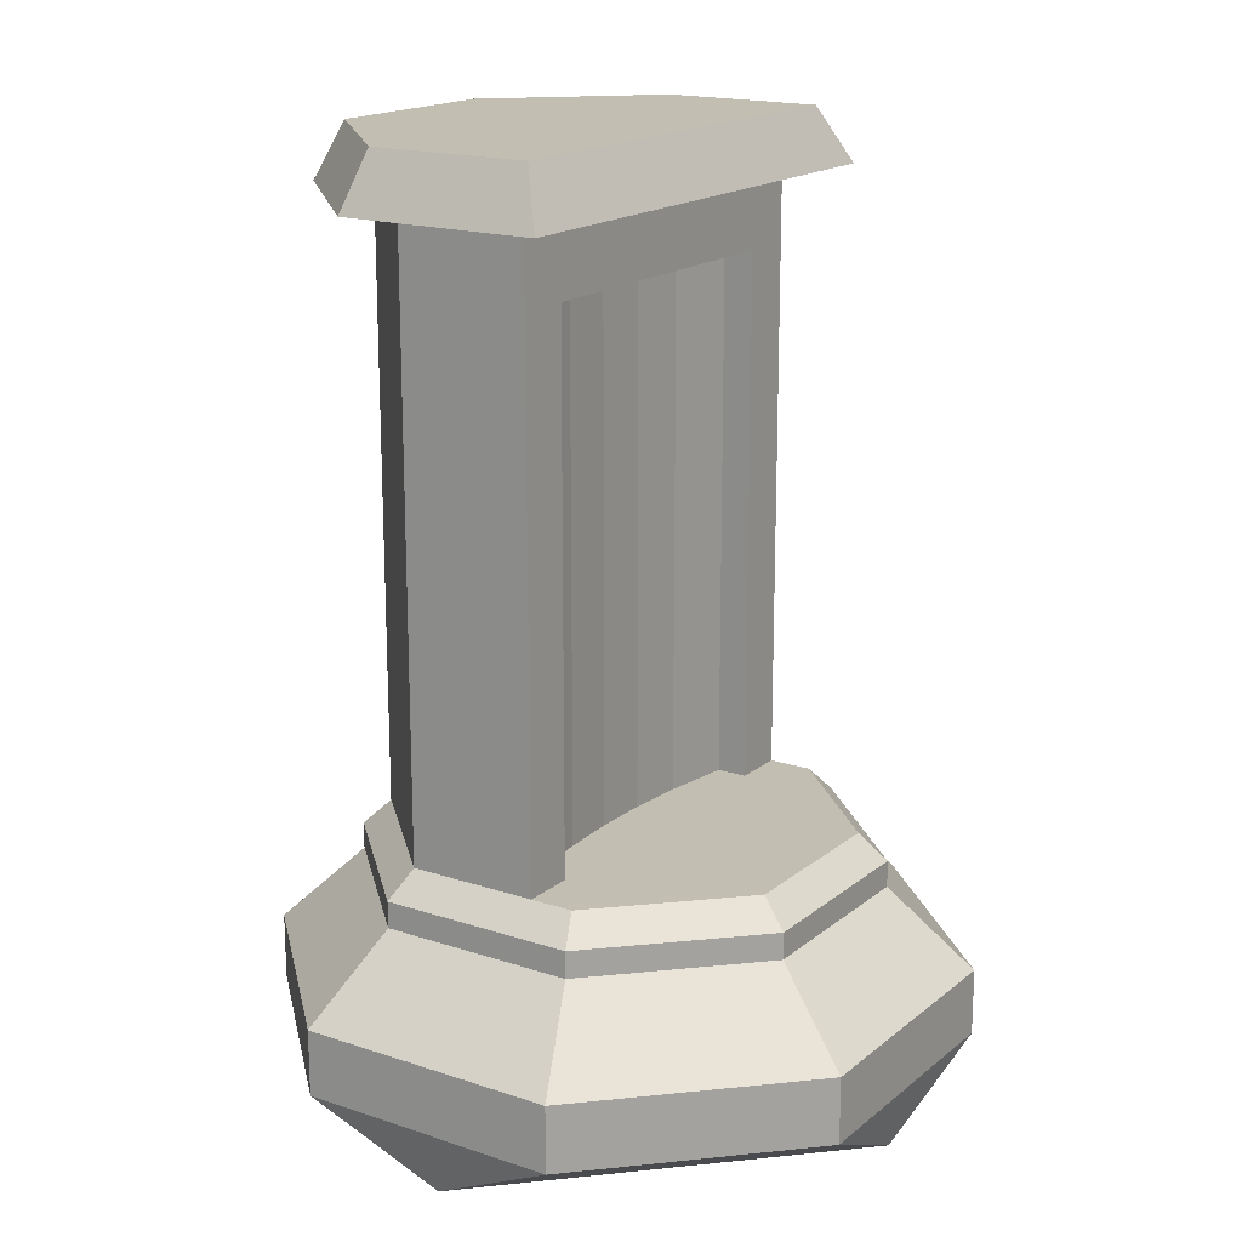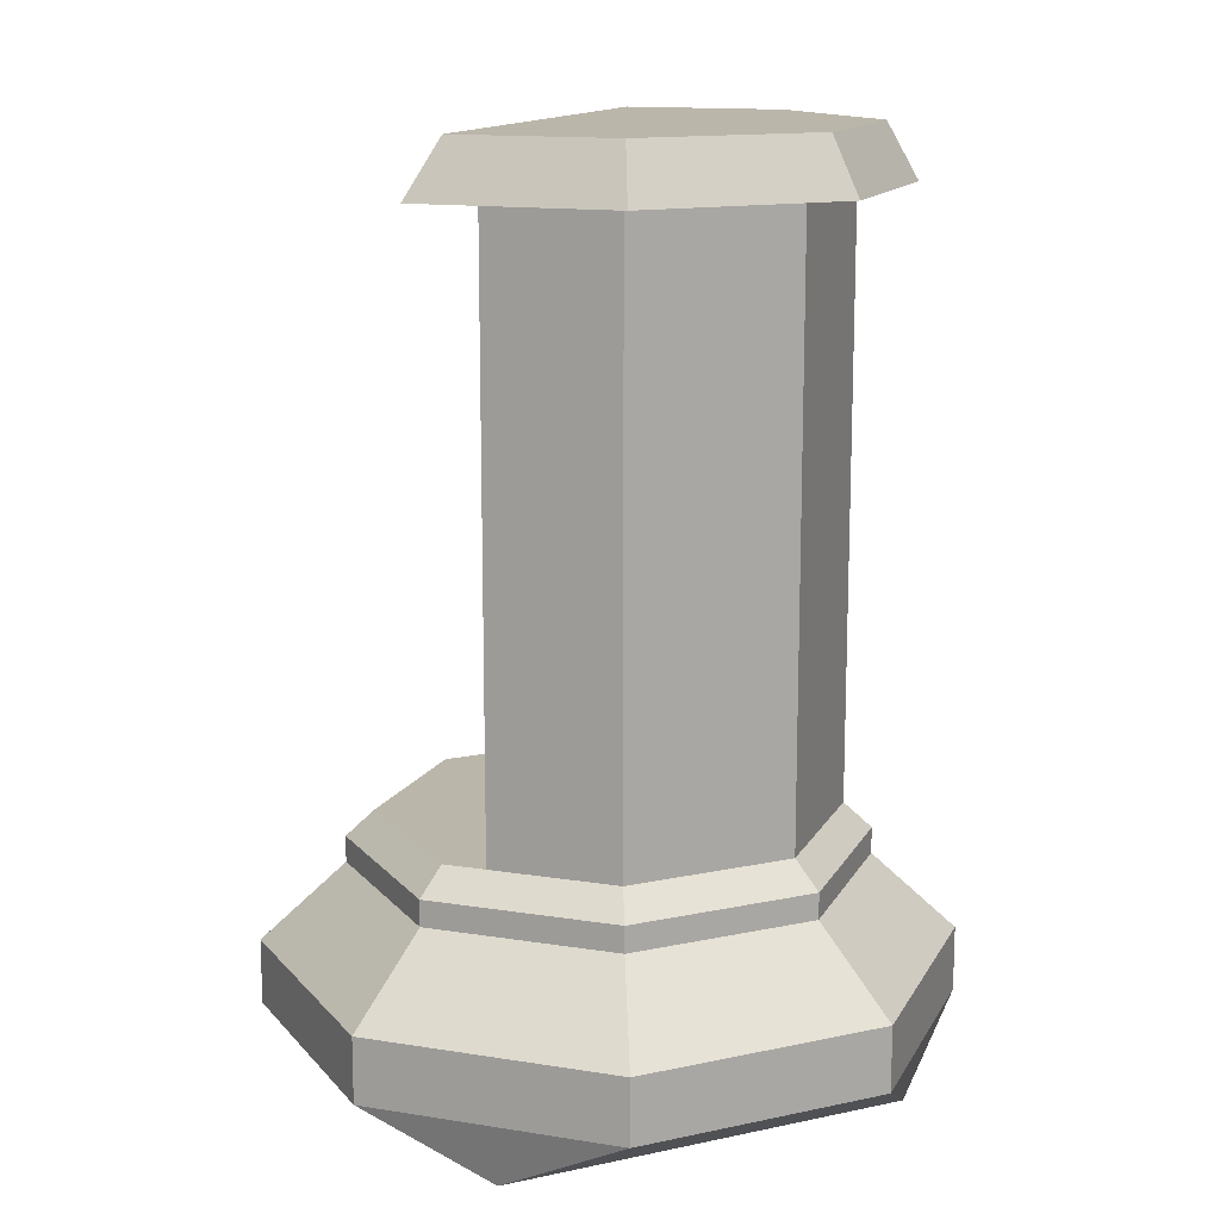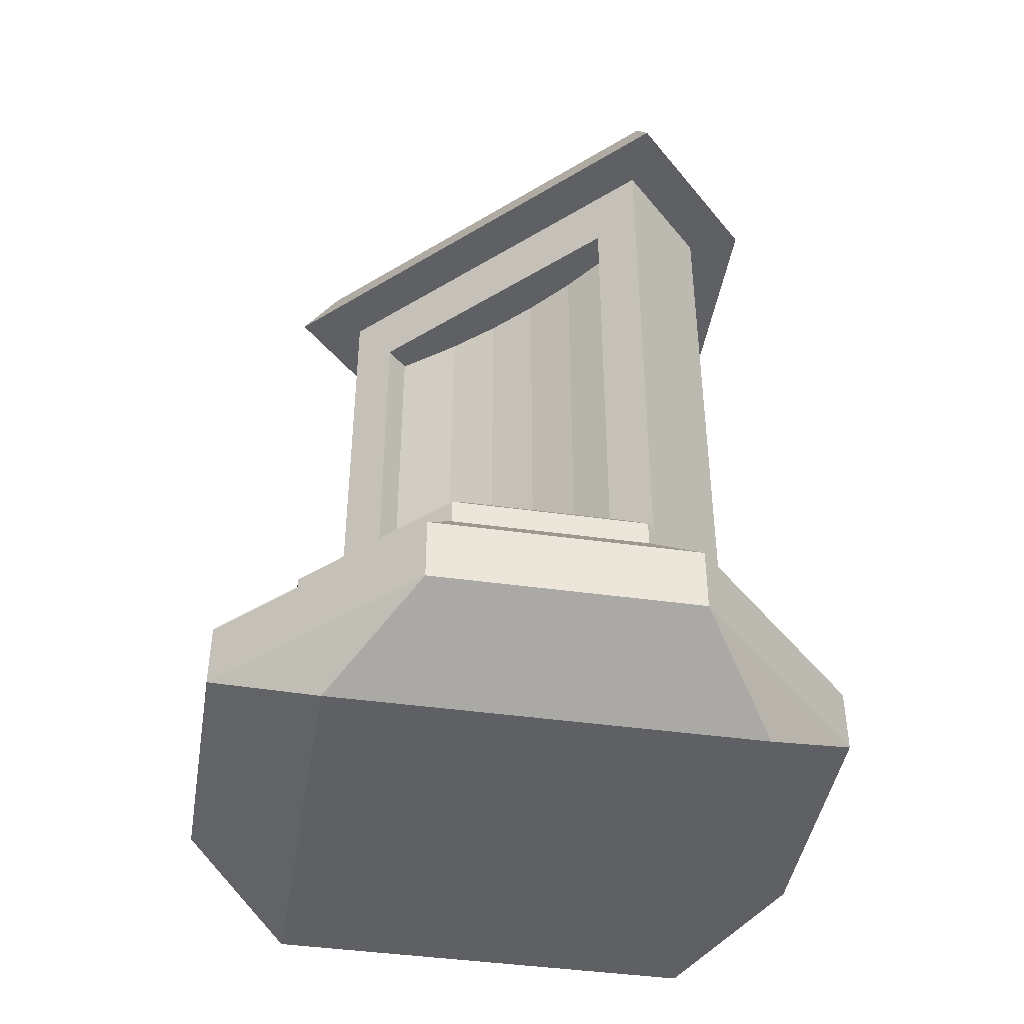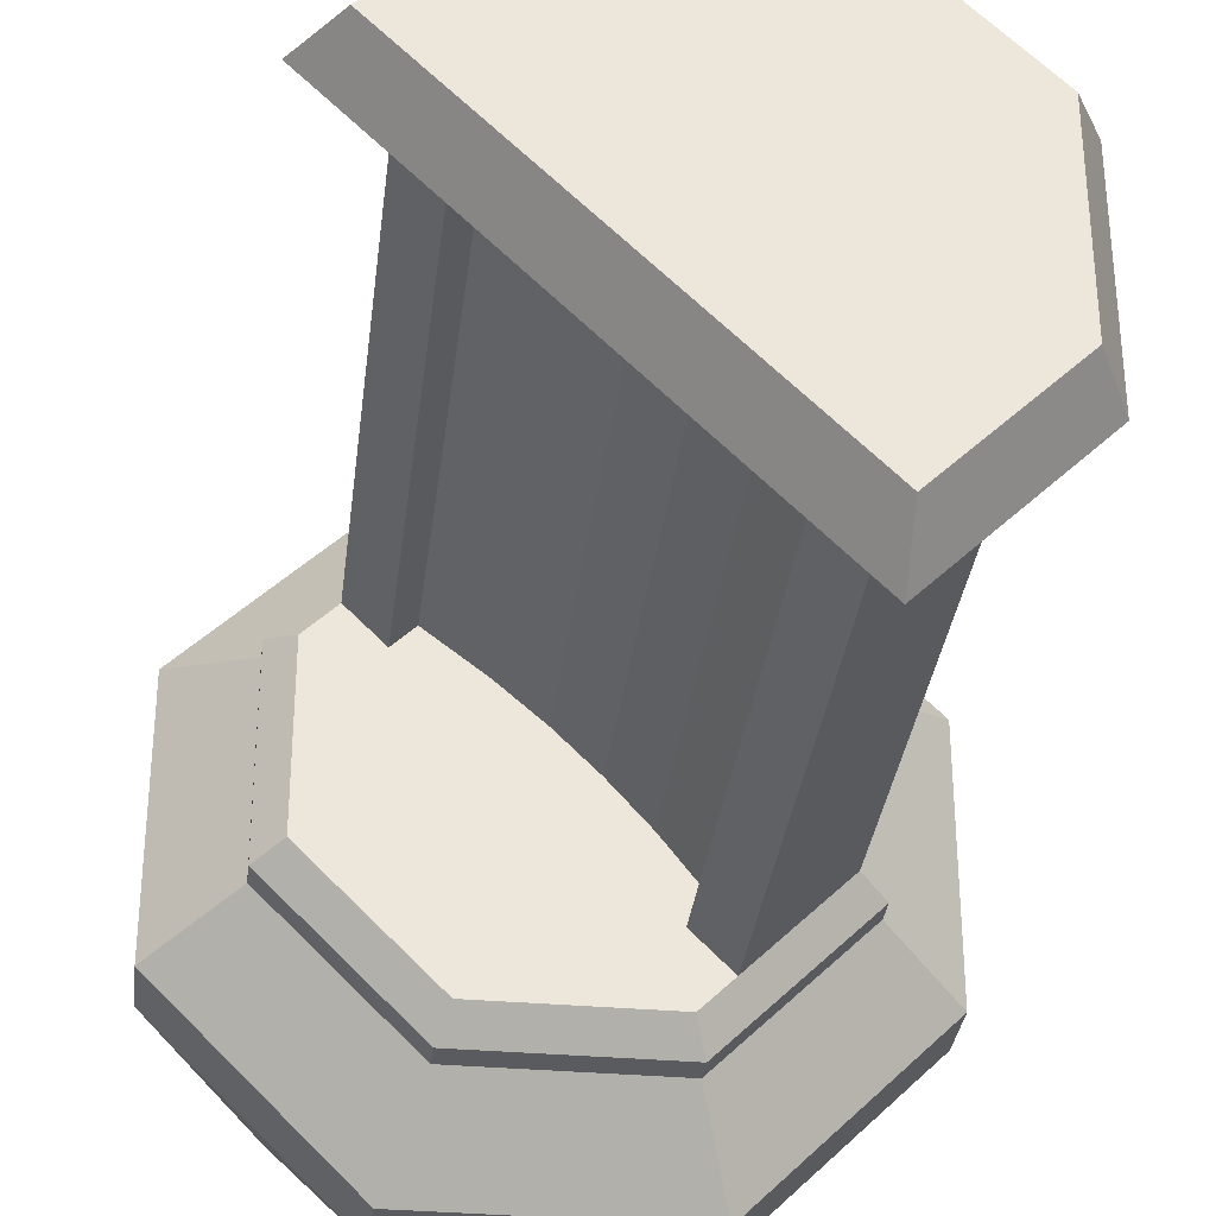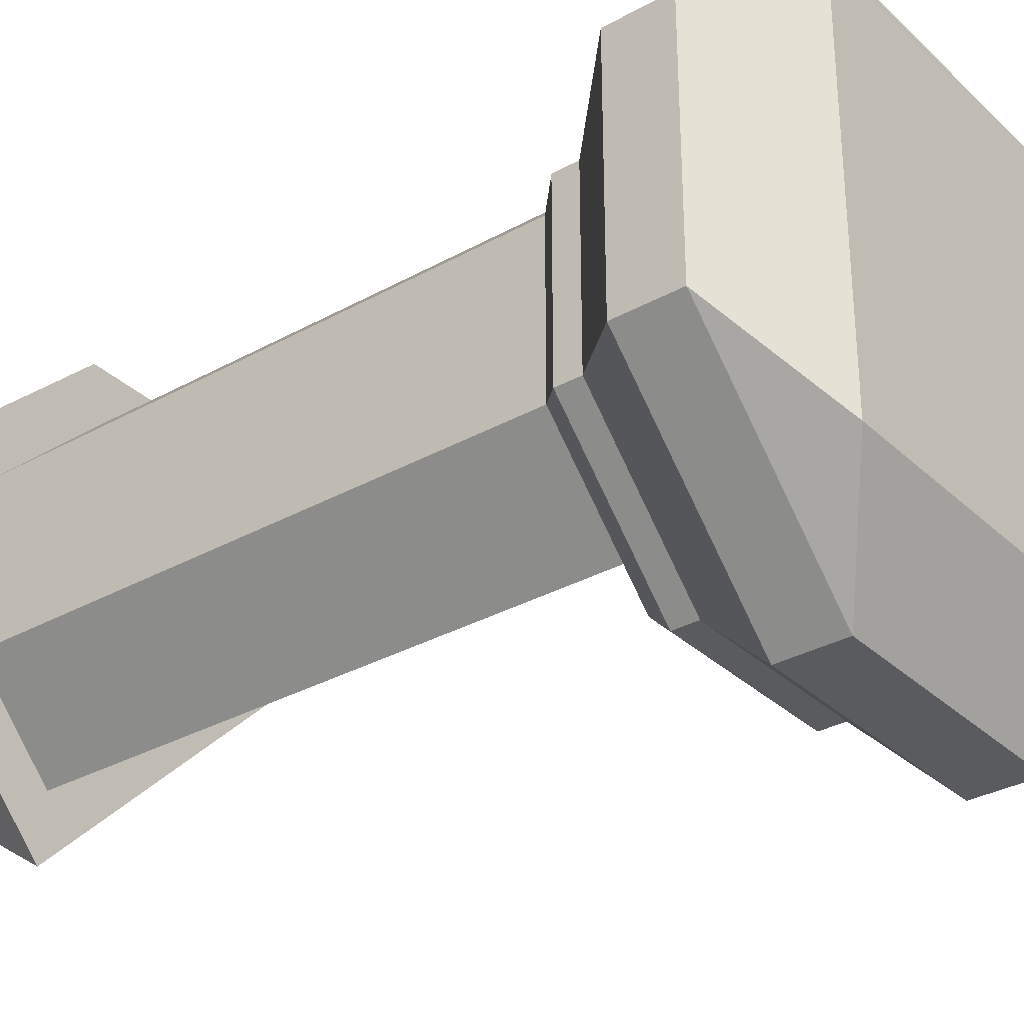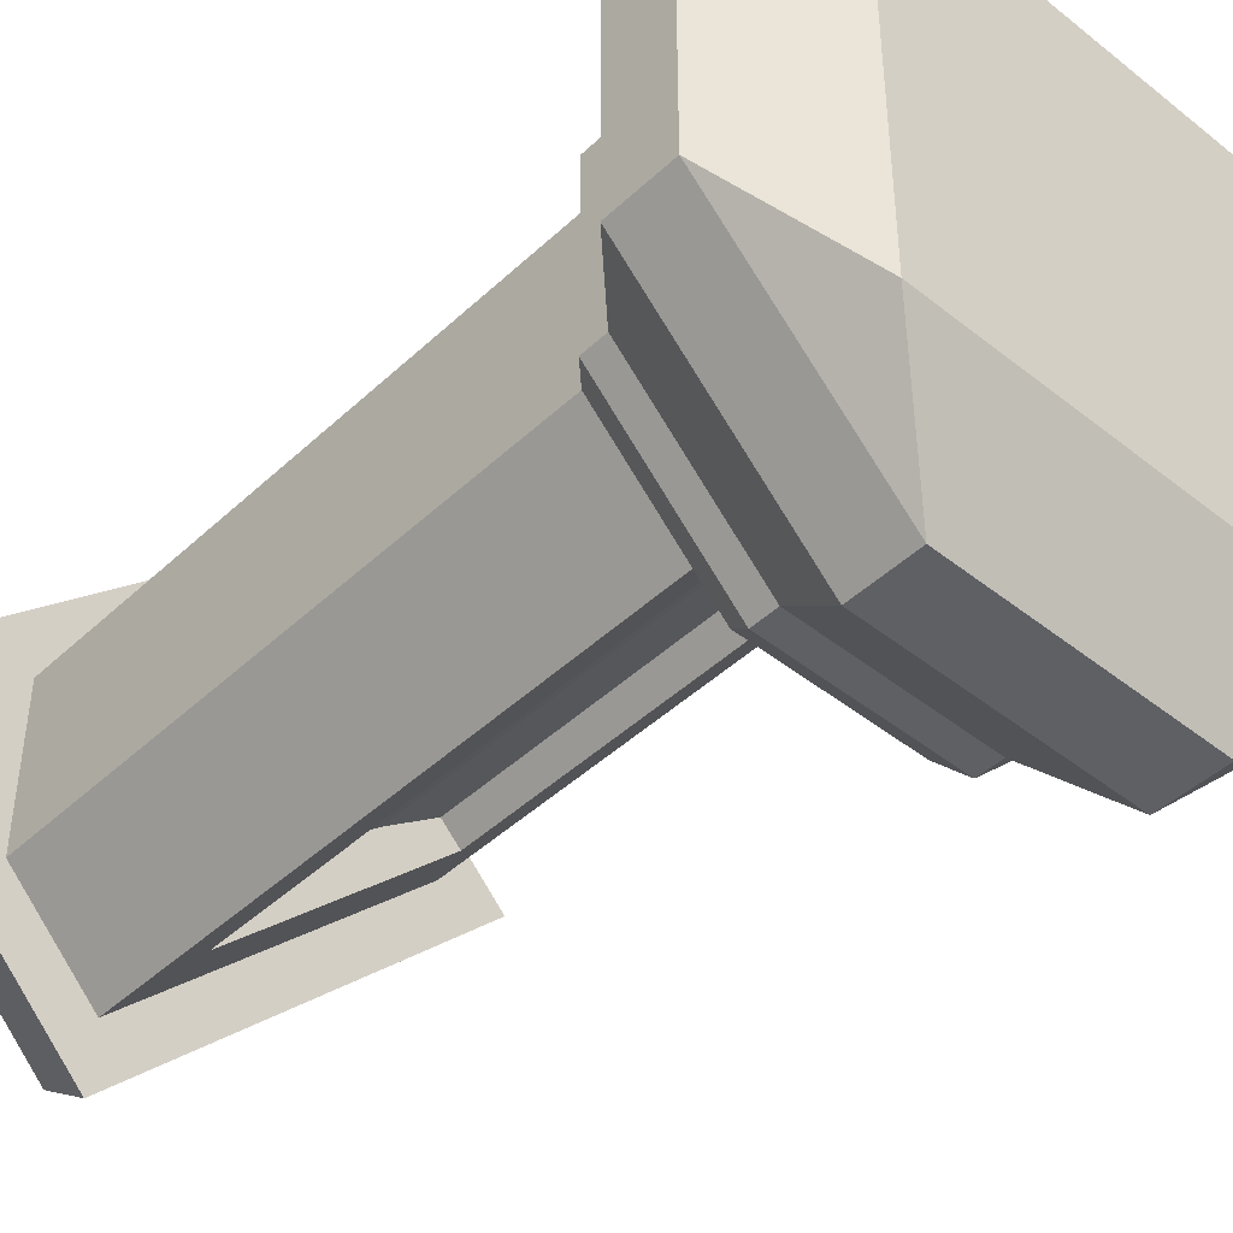
<metadata>
{"format":"obj","ext":"obj","renderer":"f3d","projection":"perspective","resolution":1024,"background":"white","views":[{"elev":17.5,"azim":78.4,"up":"+Y"},{"elev":13.9,"azim":-115.4,"up":"+Y"},{"elev":-43.4,"azim":170.7,"up":"+Y"},{"elev":-33.3,"azim":173.1,"up":"+Z"},{"elev":-32.2,"azim":-52.1,"up":"+Z"},{"elev":-44.6,"azim":-42.8,"up":"+Z"}]}
</metadata>
<code>
o object1
g object1
v -0.2 0.25 0.08284
v -0.2 0.8189 0.08284
v -0.08284 0.8189 0.2
v -0.08284 0.25 0.2
v 0.08284 0.8189 0.2
v 0.08284 0.25 0.2
v 0.1707 0.8189 0.1121
v 0.1707 0.25 0.1121
v -0.1121 0.8189 -0.1707
v -0.1121 0.25 -0.1707
v -0.07678 0.25 -0.1354
v -0.07678 0.75 -0.1354
v 0.1354 0.75 0.07678
v 0.1354 0.25 0.07678
v 0.07322 0.8189 0.01464
v -0.09723 0.25 -0.1149
v -0.09723 0.75 -0.1149
v -0.05584 0.25 -0.06098
v -0.05584 0.75 -0.06098
v -0.0192 0.75 -0.0192
v -0.0192 0.25 -0.0192
v 0.0192 0.25 0.0192
v 0.0192 0.75 0.0192
v 0.06098 0.75 0.05584
v 0.06098 0.25 0.05584
v 0.1149 0.75 0.09723
v 0.1149 0.25 0.09723
v 0.2 0.25 0.08284
v 0.2 0.25 -0.08284
v 0.08284 0.25 -0.2
v -0.08284 0.25 -0.2
v 0.225 0.225 -0.0932
v 0.225 0.225 0.0932
v 0.225 0.2 0.0932
v 0.225 0.2 -0.0932
v 0.0932 0.225 0.225
v 0.0932 0.2 0.225
v -0.0932 0.225 0.225
v -0.0932 0.2 0.225
v -0.225 0.225 0.0932
v -0.225 0.2 0.0932
v -0.225 0.225 -0.0932
v -0.225 0.2 -0.0932
v -0.0932 0.225 -0.225
v -0.0932 0.2 -0.225
v 0.0932 0.225 -0.225
v 0.0932 0.2 -0.225
v 0.1243 0.125 -0.3
v -0.1243 0.125 -0.3
v 0.3 0.125 -0.1243
v 0.3 0.0625 -0.1243
v 0.1243 0.0625 -0.3
v 0.3 0.125 0.1243
v 0.3 0.0625 0.1243
v 0.1243 0.125 0.3
v 0.1243 0.0625 0.3
v -0.1243 0.125 0.3
v -0.1243 0.0625 0.3
v -0.3 0.125 0.1243
v -0.3 0.0625 0.1243
v -0.3 0.125 -0.1243
v -0.3 0.0625 -0.1243
v -0.1243 0.0625 -0.3
v -0.2 0 -0.2
v 0.2 0 -0.2
v -0.2 -0 0.2
v 0.2 -0 0.2
v -0.2 0.25 -0.08284
v -0.2 0.8189 -0.08284
v -0.2 0.8189 0.01464
v -0.25 0.8189 0.01464
v -0.25 0.8189 0.1036
v -0.1036 0.8189 0.25
v 0.1036 0.8189 0.25
v 0.2384 0.8189 0.1152
v 0.1379 0.8189 0.01464
v -0.1152 0.8189 -0.2384
v -0.25 0.8189 -0.1036
v -0.2225 0.872 0.09218
v -0.2225 0.872 -0.09218
v 0.09218 0.872 0.2225
v 0.2013 0.872 0.1134
v -0.1134 0.872 -0.2013
v -0.09218 0.872 0.2225
f 4 3 2
f 4 2 1
f 6 5 3
f 6 3 4
f 5 6 7
f 6 8 7
f 12 11 10
f 13 12 15
f 8 13 7
f 13 15 7
f 8 14 13
f 12 9 15
f 12 10 9
f 16 11 17
f 11 12 17
f 18 16 19
f 16 17 19
f 19 20 18
f 20 21 18
f 22 21 20
f 22 20 23
f 23 24 22
f 24 25 22
f 24 26 27
f 24 27 25
f 13 26 24
f 23 20 13
f 20 19 12
f 19 17 12
f 20 12 13
f 13 24 23
f 26 13 27
f 13 14 27
f 31 10 11
f 30 11 21
f 21 22 29
f 14 28 29
f 25 27 14
f 14 8 28
f 22 14 29
f 22 25 14
f 29 30 21
f 11 18 21
f 11 16 18
f 30 31 11
f 32 29 33
f 29 28 33
f 33 34 32
f 34 35 32
f 36 37 33
f 37 34 33
f 38 39 37
f 38 37 36
f 40 41 39
f 40 39 38
f 42 43 40
f 43 41 40
f 44 45 42
f 45 43 42
f 46 47 44
f 47 45 44
f 47 48 45
f 48 49 45
f 35 50 48
f 35 48 47
f 50 51 52
f 50 52 48
f 53 54 51
f 53 51 50
f 55 56 54
f 55 54 53
f 57 58 55
f 58 56 55
f 59 60 58
f 59 58 57
f 61 62 60
f 61 60 59
f 49 63 62
f 49 62 61
f 62 63 64
f 52 65 63
f 65 64 63
f 65 67 66
f 65 66 64
f 62 64 60
f 64 66 60
f 58 60 66
f 58 66 67
f 58 67 56
f 54 56 67
f 54 67 65
f 54 65 51
f 52 51 65
f 48 52 49
f 52 63 49
f 45 49 43
f 49 61 43
f 40 1 68
f 40 68 42
f 43 61 41
f 61 59 41
f 41 59 39
f 59 57 39
f 39 57 55
f 39 55 37
f 37 55 53
f 37 53 34
f 32 35 46
f 35 47 46
f 34 53 50
f 34 50 35
f 10 31 44
f 10 44 42
f 42 68 10
f 44 31 30
f 44 30 46
f 46 30 32
f 30 29 32
f 10 68 69
f 10 69 9
f 33 28 8
f 8 6 36
f 8 36 33
f 36 6 38
f 6 4 38
f 38 4 1
f 38 1 40
f 69 68 1
f 1 2 70
f 1 70 69
f 71 70 2
f 72 2 3
f 3 74 73
f 5 75 74
f 7 76 75
f 77 76 9
f 9 69 78
f 9 78 77
f 76 15 9
f 7 15 76
f 5 7 75
f 3 5 74
f 73 72 3
f 69 71 78
f 69 70 71
f 72 71 2
f 71 72 79
f 79 80 71
f 80 78 71
f 84 81 82
f 82 83 79
f 83 80 79
f 79 84 82
f 73 84 79
f 73 79 72
f 74 81 73
f 81 84 73
f 82 81 74
f 75 82 74
f 82 75 76
f 76 77 83
f 76 83 82
f 78 80 83
f 78 83 77

</code>
